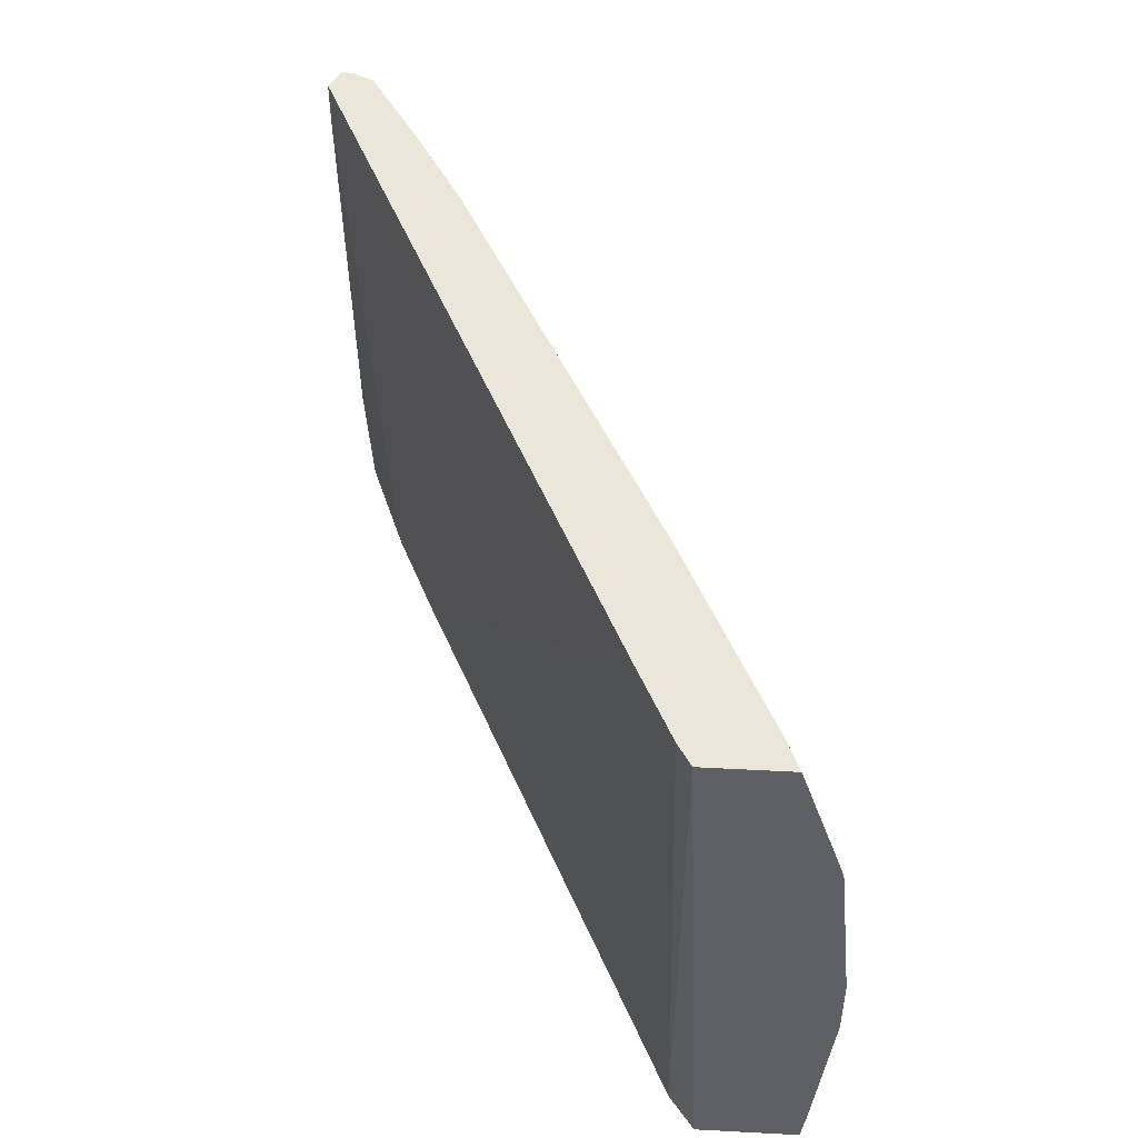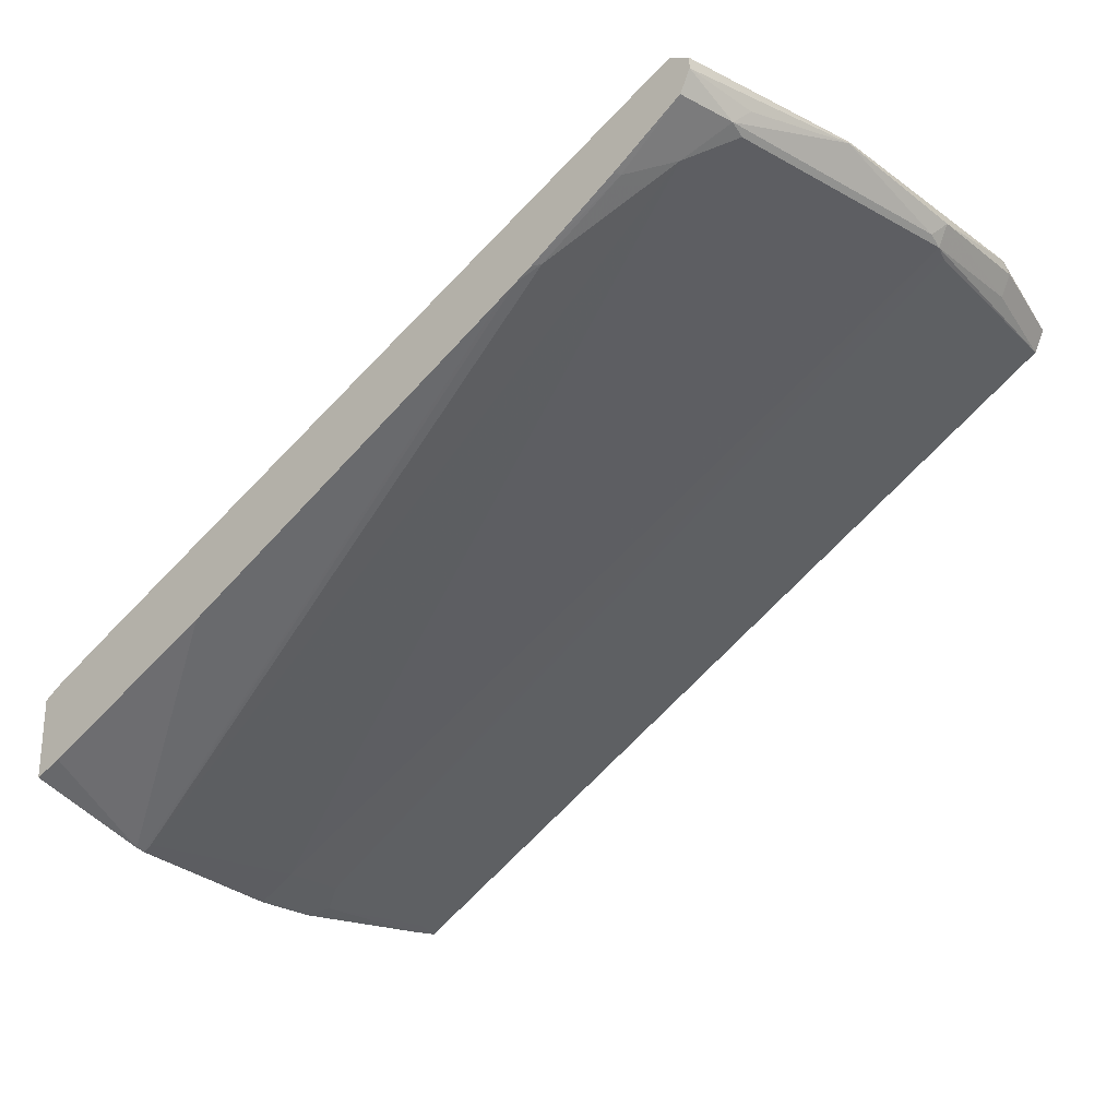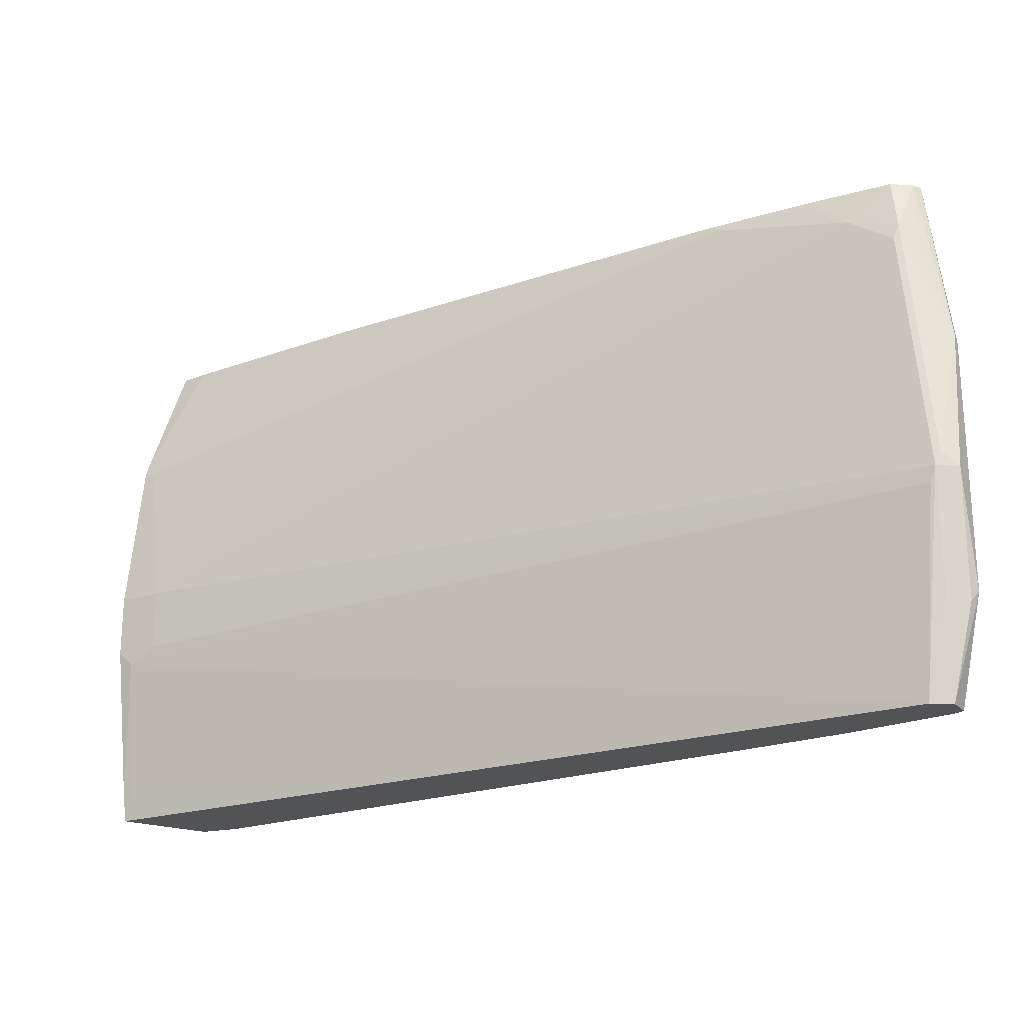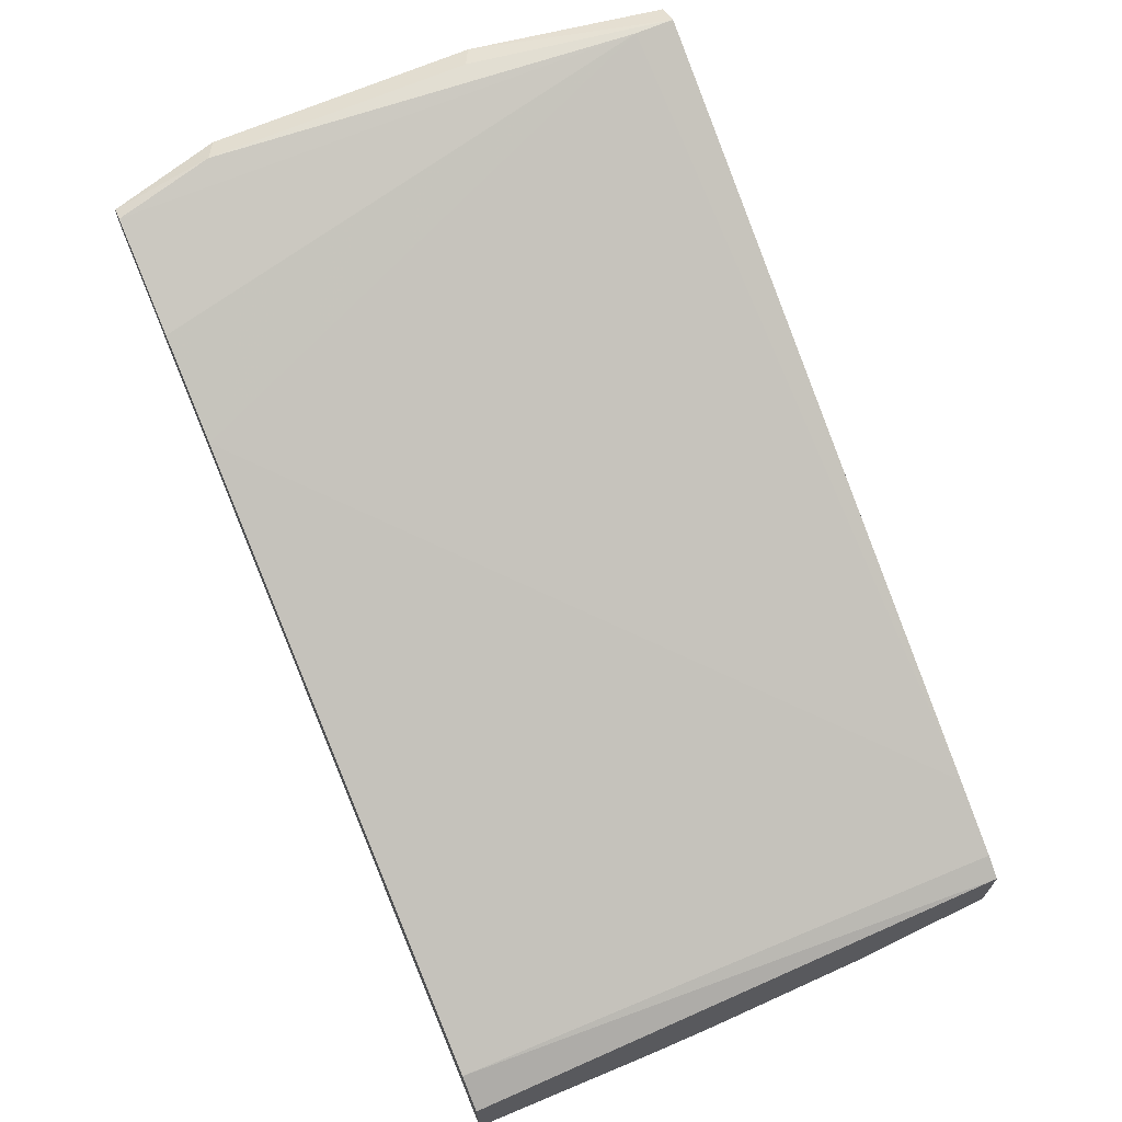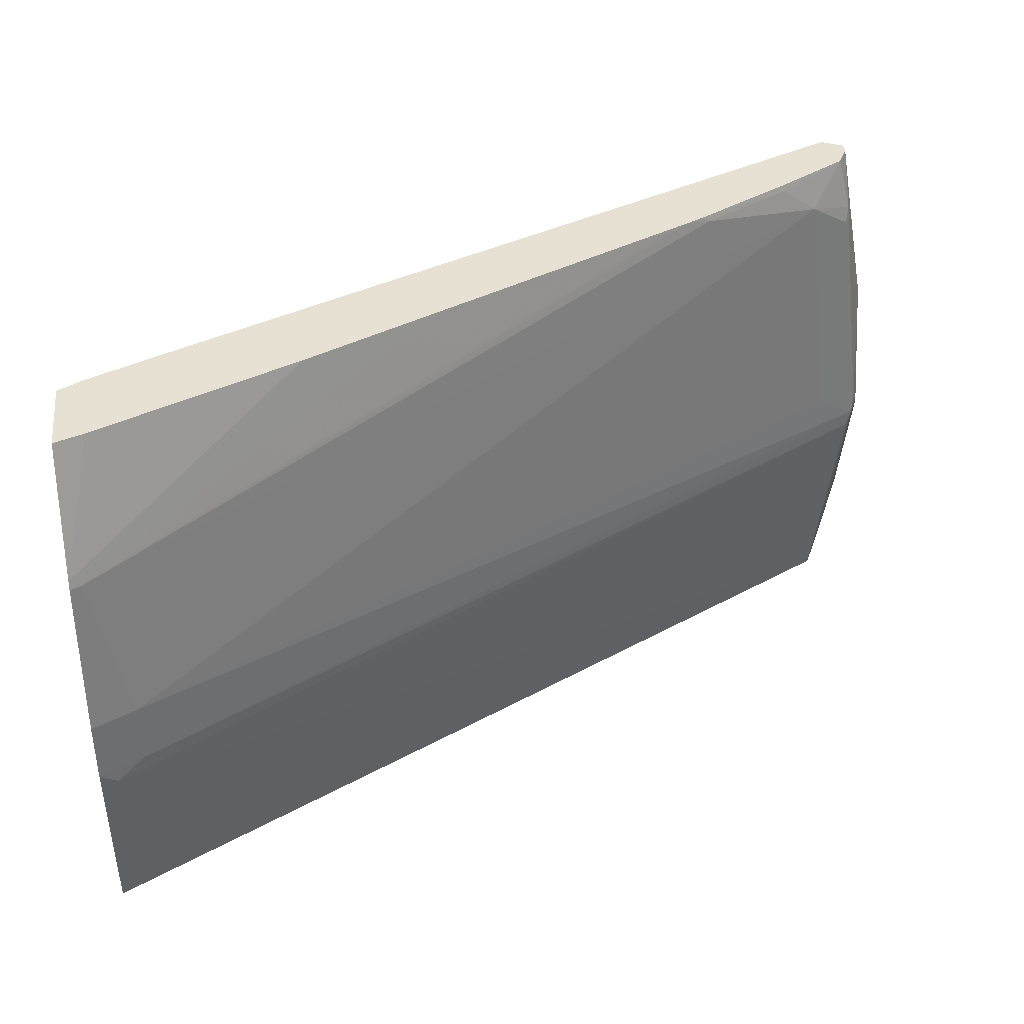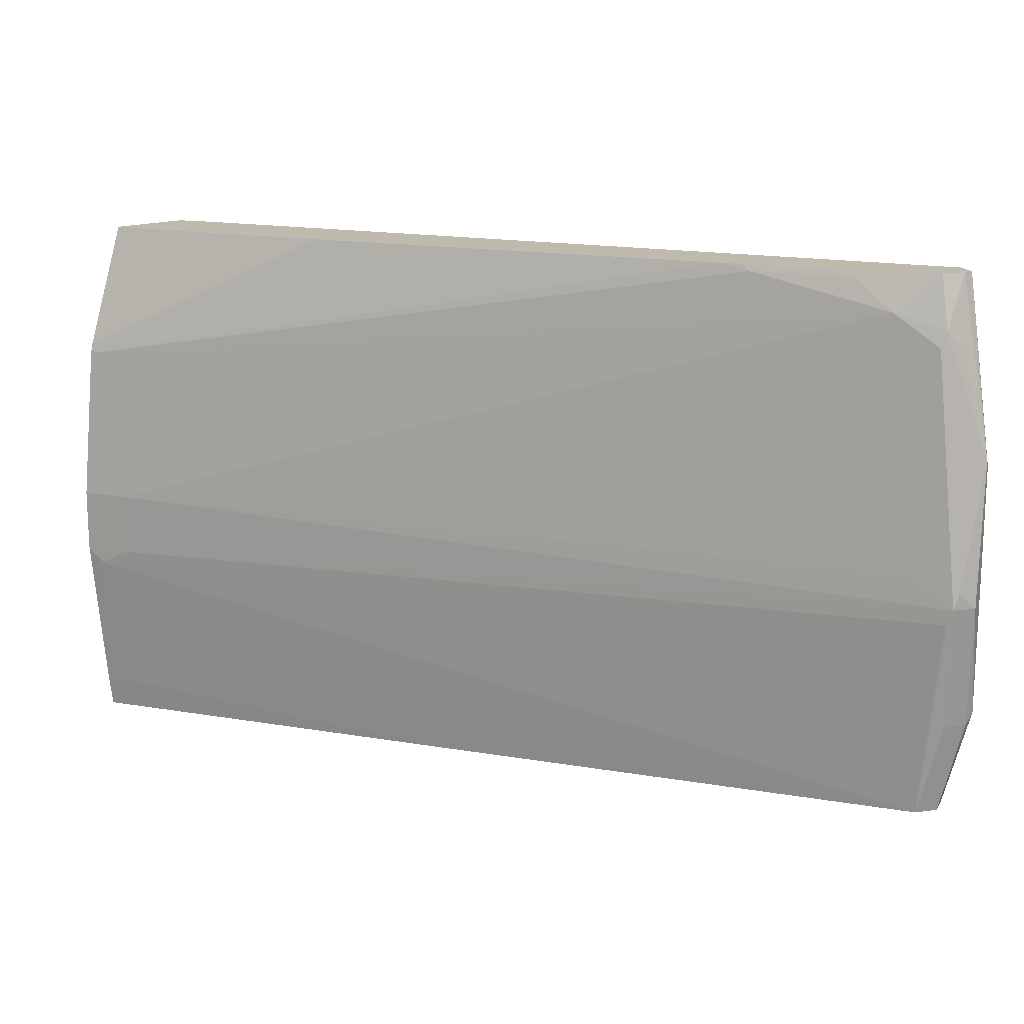
<metadata>
{"format":"obj","ext":"obj","renderer":"f3d","projection":"perspective","resolution":1024,"background":"white","views":[{"elev":48.5,"azim":-86.6,"up":"+Z"},{"elev":-25.3,"azim":41.5,"up":"+Y"},{"elev":-21.7,"azim":57.7,"up":"+Z"},{"elev":67.9,"azim":-113.5,"up":"+Y"},{"elev":38.7,"azim":-6.8,"up":"+Z"},{"elev":15.5,"azim":48.0,"up":"+Z"}]}
</metadata>
<code>
v 0.959 -0.02133 -0.1492
v 0.9519 -0.007109 -0.1492
v 0.9732 -0.007109 -0.07814
v 0.9732 -0.01422 -0.08525
v 0.9661 -0.02844 -0.08525
v 0.9519 -0.03555 -0.1492
v 0.9519 -0.03551 -0.1492
v 0.959 0 -0.08525
v 0.9448 -0.007109 -0.1492
v 0.9732 -0.007109 0.09233
v 0.975 -0.01068 0.09588
v 0.9804 -0.02133 7.26e-06
v 0.9732 -0.03555 7.26e-06
v 0.9697 -0.03732 -0.01065
v 0.4156 -0.3356 -0.03196
v 0.4121 -0.3268 -0.1279
v 0.6465 -0.1989 -0.1492
v 0.959 -0 0.08522
v 0.9377 -0 0.1918
v 0.8738 -0.03465 -0.1492
v 0.9519 -0.007109 0.2173
v 0.9377 -0 0.2173
v 0.975 -0.03198 0.01066
v 0.9519 -0.01422 0.2173
v 0.959 -0.02133 0.1705
v 0.9537 -0.03198 0.1811
v 0.9519 -0.03555 0.1705
v 0.9448 -0.04973 0.02132
v 0.4334 -0.3268 0.02132
v 0.4334 -0.3268 -0.02131
v 0.405 -0.341 -0.02131
v 0.405 -0.3303 -0.1279
v 0.405 -0.3277 -0.1491
v 0.405 -0.3276 -0.1492
v 0.6323 -0.206 -0.1492
v 0.8098 -0.06395 -0.1492
v 0.4668 -0.2174 0.2173
v 0.9448 -0.02844 0.2173
v 0.9235 -0.04973 0.1918
v 0.4121 -0.3268 0.1278
v 0.405 -0.3303 0.1278
v 0.405 -0.341 0.02132
v 0.405 -0.2956 -0.1492
v 0.4192 -0.3125 -0.1492
v 0.4334 -0.3055 -0.1492
v 0.4476 -0.2984 -0.1492
v 0.5471 -0.2486 -0.1492
v 0.4263 -0.2477 -0.1492
v 0.4194 -0.2398 0.2173
v 0.8988 -0.05651 0.2173
v 0.8978 -0.05861 0.2131
v 0.8383 -0.09236 0.2131
v 0.8218 -0.09983 0.2173
v 0.64 -0.1908 0.2173
v 0.5547 -0.2334 0.2173
v 0.405 -0.3288 0.1339
v 0.8104 -0.1055 0.2173
v 0.405 -0.2638 -0.1492
v 0.405 -0.2637 -0.1492
v 0.405 -0.2483 0.2173
v 0.8958 -0.05828 0.2173
v 0.8334 -0.09379 0.2173
v 0.4242 -0.2941 0.2173
v 0.405 -0.3018 0.2173
f 24 26 25
f 31 42 41
f 29 39 40
f 29 42 31
f 29 41 42
f 29 40 41
f 31 56 64
f 28 39 29
f 27 39 28
f 26 39 27
f 26 38 39
f 31 41 56
f 29 31 30
f 21 57 53
f 21 38 24
f 21 50 38
f 21 61 50
f 21 62 61
f 21 53 62
f 21 54 57
f 21 55 54
f 21 63 55
f 21 64 63
f 21 60 64
f 21 49 60
f 31 64 60
f 21 37 49
f 24 38 26
f 31 60 59
f 40 52 53
f 31 58 43
f 21 22 37
f 56 63 64
f 55 63 56
f 52 62 53
f 51 62 52
f 51 61 62
f 50 61 51
f 48 60 49
f 48 59 60
f 48 58 59
f 41 57 54
f 41 53 57
f 41 54 55
f 31 59 58
f 40 53 41
f 39 51 52
f 38 51 39
f 38 50 51
f 36 49 37
f 36 48 49
f 34 47 35
f 34 46 47
f 34 45 46
f 34 44 45
f 34 43 44
f 31 33 32
f 31 34 33
f 31 43 34
f 39 52 40
f 19 37 22
f 41 55 56
f 19 20 36
f 5 13 6
f 5 12 13
f 4 12 5
f 3 18 10
f 3 8 18
f 3 12 4
f 3 11 12
f 3 10 11
f 2 9 8
f 2 8 3
f 1 9 2
f 1 20 9
f 1 36 20
f 6 13 14
f 1 58 48
f 1 44 43
f 19 36 37
f 1 45 44
f 1 46 45
f 1 47 46
f 1 35 47
f 1 17 35
f 1 7 17
f 1 6 7
f 1 5 6
f 1 4 5
f 1 3 4
f 1 2 3
f 1 43 58
f 6 14 15
f 1 48 36
f 6 16 17
f 6 15 16
f 17 34 35
f 17 33 34
f 16 33 17
f 16 32 33
f 15 32 16
f 15 31 32
f 15 30 31
f 14 30 15
f 13 29 30
f 13 28 29
f 13 27 28
f 13 26 27
f 13 23 26
f 13 30 14
f 8 9 19
f 6 17 7
f 12 23 13
f 8 19 22
f 8 22 18
f 9 20 19
f 10 18 22
f 10 21 11
f 11 23 12
f 11 21 24
f 11 24 25
f 11 25 26
f 11 26 23
f 10 22 21

</code>
